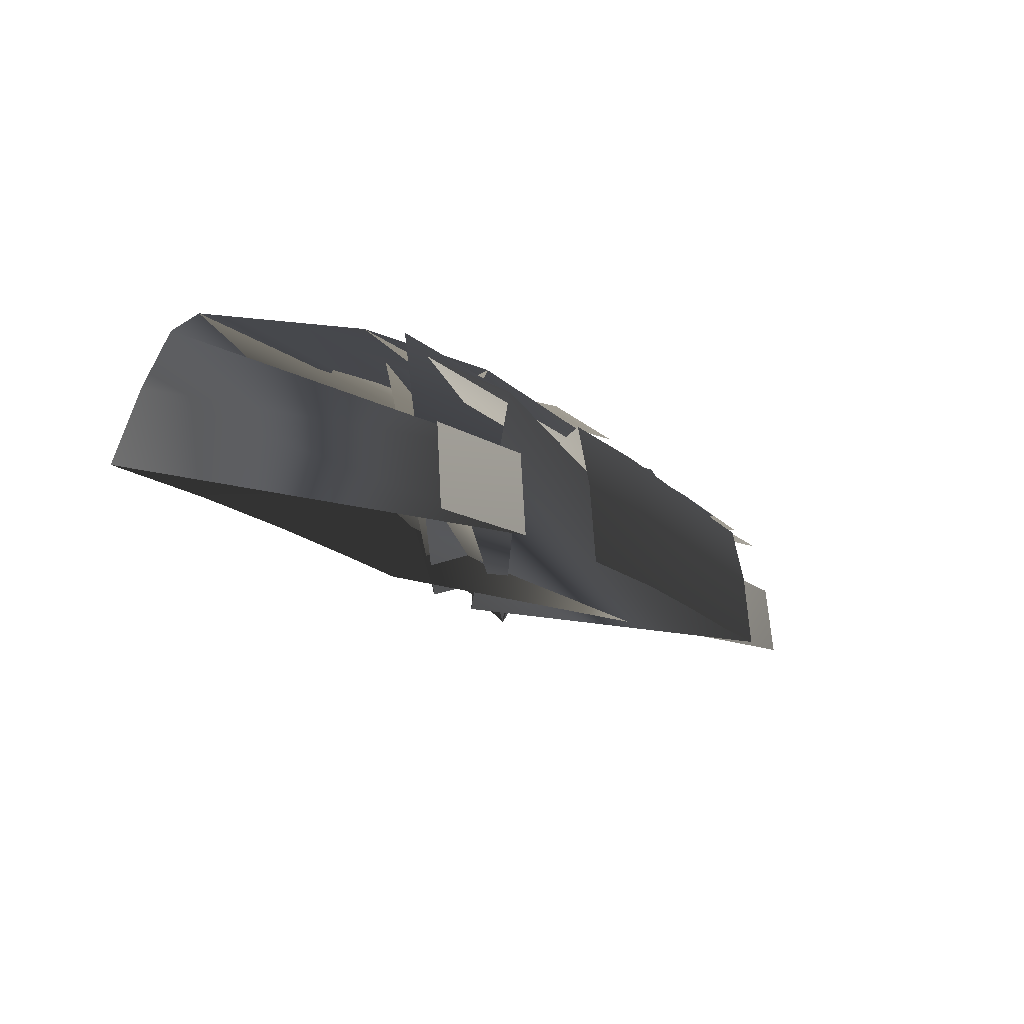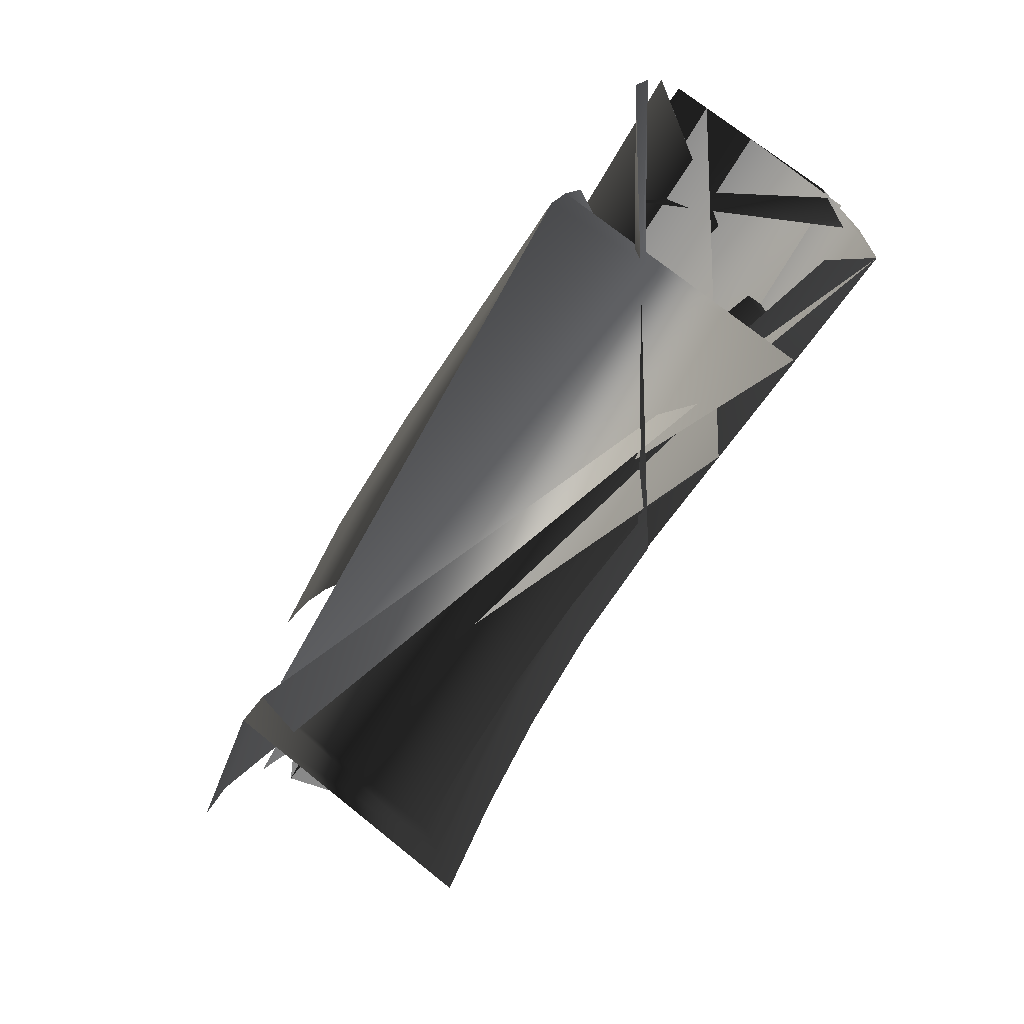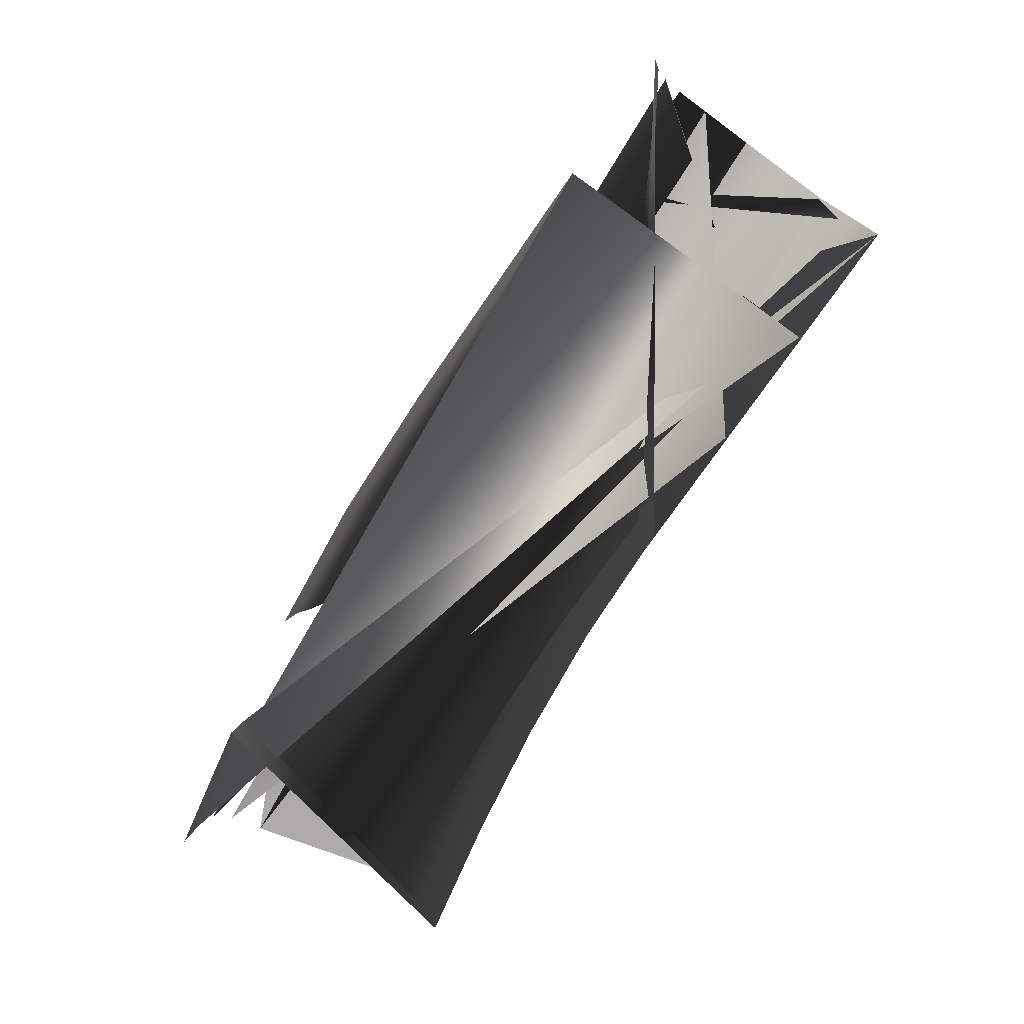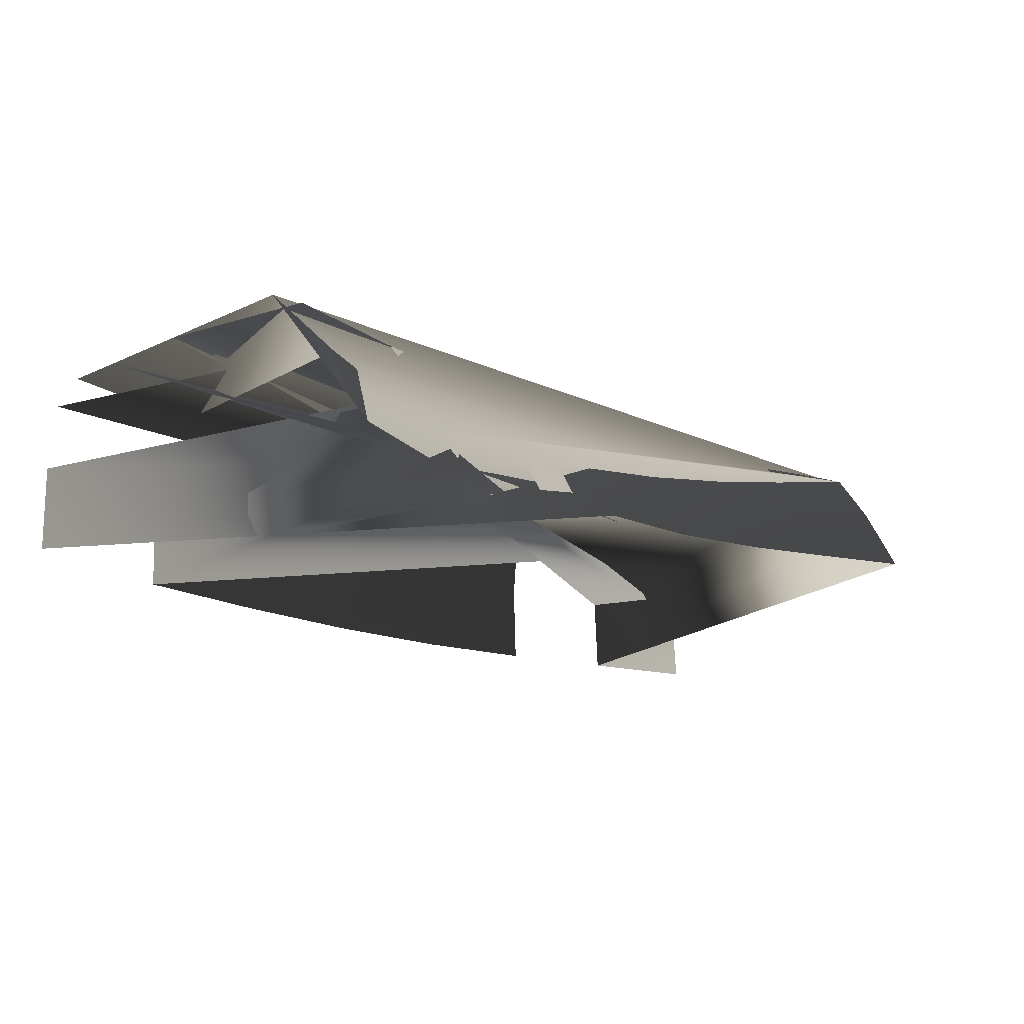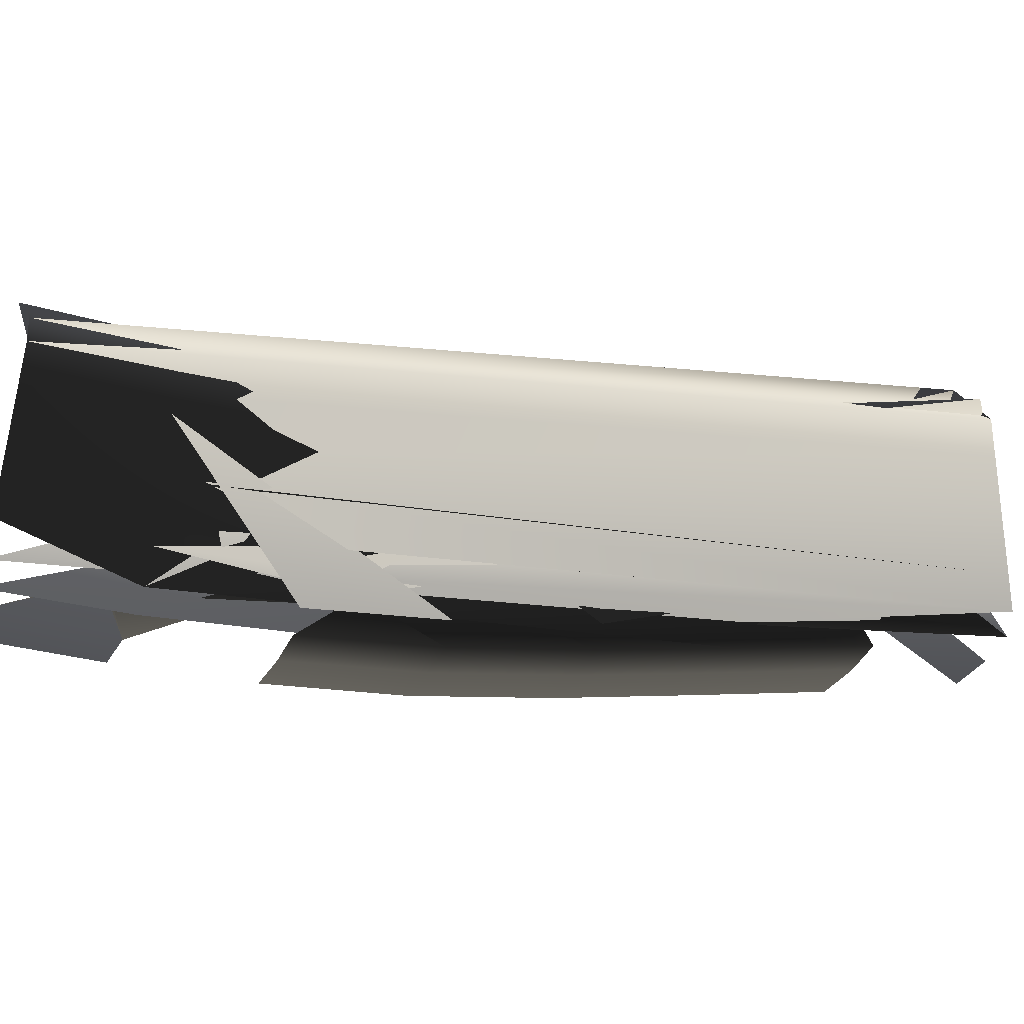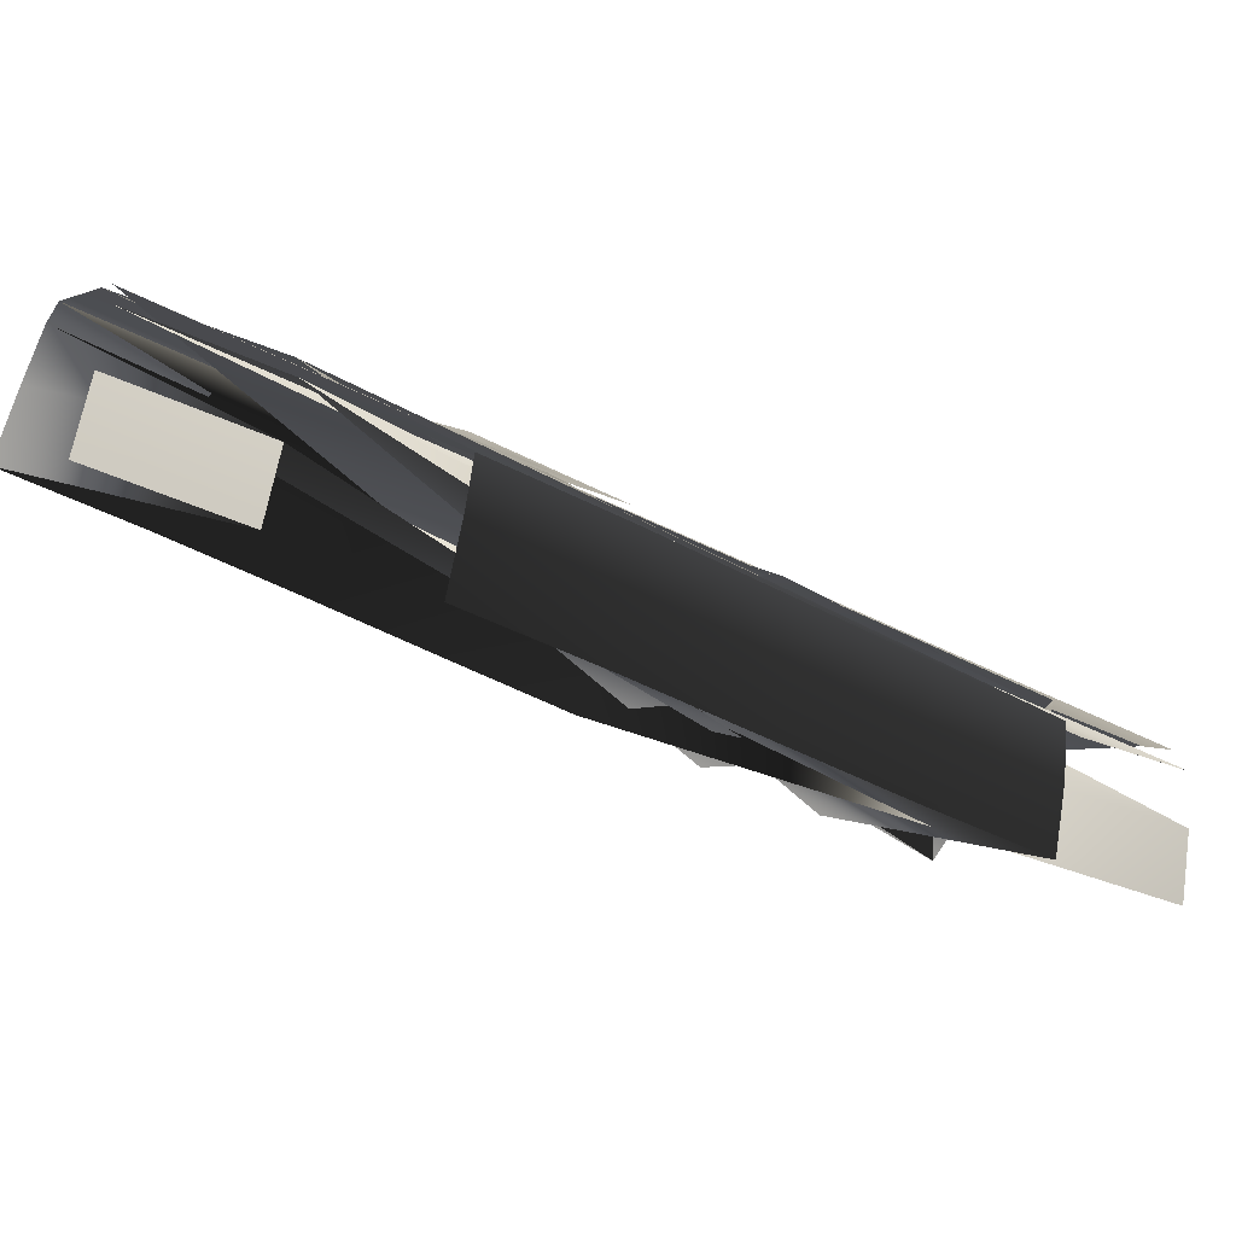
<metadata>
{"format":"obj","ext":"obj","renderer":"f3d","projection":"perspective","resolution":1024,"background":"white","views":[{"elev":12.4,"azim":49.4,"up":"+Z"},{"elev":7.6,"azim":173.6,"up":"+Y"},{"elev":-5.5,"azim":166.2,"up":"+Y"},{"elev":-35.0,"azim":-115.6,"up":"+Z"},{"elev":79.8,"azim":118.6,"up":"+Z"},{"elev":1.6,"azim":88.7,"up":"+Z"}]}
</metadata>
<code>
v -312.5 704.3 -224.5
v 332.3 -405.5 262.6
v 152.5 -25.81 97.8
v -72.53 343.9 -71.34
v -470.6 600 -218.9
v 155.9 -473.5 262.3
v -16.62 -107.9 97.93
v -235 249.1 -66.13
v -548.3 538.1 -240
v -228.6 749.8 -251.6
v -155.2 729.5 -423.2
v -565.4 451.5 -406.5
v 67.3 -516.6 237.8
v -100.7 -158.1 73.73
v -315.2 191.8 -87.45
v 13.47 384.2 -98.2
v 241.9 8.02 73.48
v 424.5 -379 238.4
v 87.43 358.3 -269.3
v 317.3 -21.9 -96.25
v 496.6 -414.4 68.43
v 34.99 -591.5 67.38
v -125.5 -236 -96.12
v -334.8 106 -254.1
v 407.5 -598.6 339
v 248.1 -214.5 181.7
v 43.18 160.4 12.36
v -187.2 524.2 -150
v -391.4 652.3 -221.7
v -263.5 736.6 -226.2
v 244.3 -439.4 262.5
v 387 -384.4 262.7
v 205 -0.3536 97.75
v 68.12 -66.76 97.86
v -153.6 296.6 -68.74
v -22.13 373.2 -72.95
v 229.1 -662 340.3
v 75.04 -289.2 181
v -122.2 71.46 14.93
v -348.2 425.4 -143.3
v -520.6 567.1 -217.1
v 100.1 -495.1 262.2
v -70.11 -133.8 97.98
v -286.4 219.2 -64.48
v -192.3 744.3 -325.3
v -560.7 497.6 -311.1
v 139.1 -702.8 316.6
v -11.43 -335.6 156.3
v -204.1 17.41 -7.89
v -427.6 365.9 -163.8
v -102 566.5 -177.7
v 130.7 197.8 -13.16
v 339 -184.5 157.8
v 500.4 -574.5 314
v -28.74 541.8 -349.1
v 205.7 170.2 -183.5
v 413.2 -217.3 -11.91
v 570.5 -611.8 143.7
v 103.9 -777.1 146.7
v -40.02 -411.4 -14.26
v -225.7 -64.44 -176.2
v -446.5 278.1 -329.6
v 50.18 376 -171.7
v 279.4 -2.273 0.737
v 460.8 -392 165.6
v 47.81 -550.9 164.8
v -116.7 -194.1 0.943
v -328.8 152 -158.7
v 462.9 -578.9 338.6
v 318.5 -630.2 339.6
v 161.7 -251.8 181.3
v 301.8 -191.3 181.9
v -39.35 116 13.64
v 94.49 188 11.57
v -267.5 474.9 -146.7
v -137.3 554.8 -152.1
v 172.6 -682 340.7
v 20.32 -312.8 180.7
v -174.5 43.33 15.74
v -399.1 394.2 -141.2
v -65.62 559 -251.4
v 168 188.7 -86.25
v 376.2 -196.2 85.08
v 536 -588.5 241
v 118.3 -736.7 243.8
v -29.22 -370.5 83.16
v -218.6 -20.51 -79.92
v -440.8 325.1 -234.6
f 87/0 67/0 14/0
f 87/0 14/0 49/0
f 87/0 49/0 45/0
f 49/0 8/0 45/0
f 87/0 45/0 11/0
f 87/0 11/0 61/0
f 87/0 61/0 67/0
f 61/0 23/0 67/0
f 86/0 66/0 48/0
f 66/0 13/0 48/0
f 86/0 48/0 14/0
f 86/0 14/0 67/0
f 86/0 67/0 60/0
f 67/0 23/0 60/0
f 86/0 60/0 22/0
f 86/0 22/0 66/0
f 85/0 65/0 47/0
f 65/0 12/0 47/0
f 85/0 47/0 13/0
f 85/0 13/0 66/0
f 85/0 66/0 59/0
f 66/0 22/0 59/0
f 85/0 59/0 21/0
f 85/0 21/0 65/0
f 84/0 46/0 12/0
f 84/0 12/0 65/0
f 84/0 65/0 58/0
f 65/0 21/0 58/0
f 83/0 64/0 17/0
f 83/0 17/0 53/0
f 83/0 57/0 64/0
f 57/0 20/0 64/0
f 82/0 63/0 16/0
f 82/0 16/0 52/0
f 82/0 52/0 64/0
f 52/0 17/0 64/0
f 82/0 64/0 20/0
f 82/0 20/0 56/0
f 82/0 56/0 63/0
f 56/0 19/0 63/0
f 81/0 62/0 15/0
f 81/0 15/0 51/0
f 81/0 51/0 63/0
f 51/0 16/0 63/0
f 81/0 63/0 19/0
f 81/0 19/0 55/0
f 81/0 55/0 62/0
f 55/0 18/0 62/0
f 80/0 44/0 50/0
f 44/0 9/0 50/0
f 80/0 50/0 62/0
f 50/0 15/0 62/0
f 80/0 62/0 18/0
f 80/0 18/0 54/0
f 80/0 54/0 10/0
f 80/0 10/0 44/0
f 79/0 39/0 4/0
f 79/0 4/0 40/0
f 79/0 40/0 49/0
f 40/0 8/0 49/0
f 79/0 49/0 14/0
f 79/0 14/0 43/0
f 79/0 43/0 39/0
f 43/0 7/0 39/0
f 78/0 38/0 7/0
f 78/0 7/0 43/0
f 78/0 43/0 48/0
f 43/0 14/0 48/0
f 78/0 48/0 13/0
f 78/0 13/0 42/0
f 78/0 42/0 38/0
f 42/0 6/0 38/0
f 77/0 37/0 6/0
f 77/0 6/0 42/0
f 77/0 42/0 47/0
f 42/0 13/0 47/0
f 77/0 47/0 12/0
f 77/0 12/0 41/0
f 77/0 41/0 37/0
f 41/0 5/0 37/0
f 76/0 36/0 5/0
f 76/0 5/0 41/0
f 76/0 41/0 46/0
f 41/0 12/0 46/0
f 75/0 50/0 9/0
f 75/0 9/0 29/0
f 0/0 27/0 29/0
f 27/0 75/0 29/0
f 75/0 27/0 3/0
f 75/0 3/0 35/0
f 75/0 35/0 50/0
f 35/0 15/0 50/0
f 0/0 28/0 74/0
f 0/0 74/0 27/0
f 74/0 28/0 39/0
f 28/0 4/0 39/0
f 74/0 39/0 7/0
f 74/0 7/0 34/0
f 74/0 34/0 27/0
f 34/0 3/0 27/0
f 73/0 51/0 15/0
f 73/0 15/0 35/0
f 73/0 35/0 26/0
f 35/0 3/0 26/0
f 73/0 26/0 2/0
f 73/0 2/0 32/0
f 73/0 32/0 51/0
f 32/0 16/0 51/0
f 72/0 26/0 3/0
f 72/0 3/0 34/0
f 72/0 34/0 38/0
f 34/0 7/0 38/0
f 72/0 38/0 6/0
f 72/0 6/0 33/0
f 72/0 33/0 26/0
f 33/0 2/0 26/0
f 71/0 52/0 16/0
f 71/0 16/0 32/0
f 71/0 32/0 25/0
f 32/0 2/0 25/0
f 71/0 25/0 1/0
f 71/0 1/0 31/0
f 71/0 31/0 52/0
f 31/0 17/0 52/0
f 70/0 25/0 2/0
f 70/0 2/0 33/0
f 70/0 33/0 37/0
f 33/0 6/0 37/0
f 70/0 37/0 5/0
f 70/0 5/0 30/0
f 70/0 30/0 25/0
f 30/0 1/0 25/0
f 69/0 24/0 1/0
f 69/0 1/0 30/0
f 69/0 30/0 36/0
f 30/0 5/0 36/0
f 68/0 53/0 17/0
f 68/0 17/0 31/0
f 68/0 31/0 24/0
f 31/0 1/0 24/0

</code>
